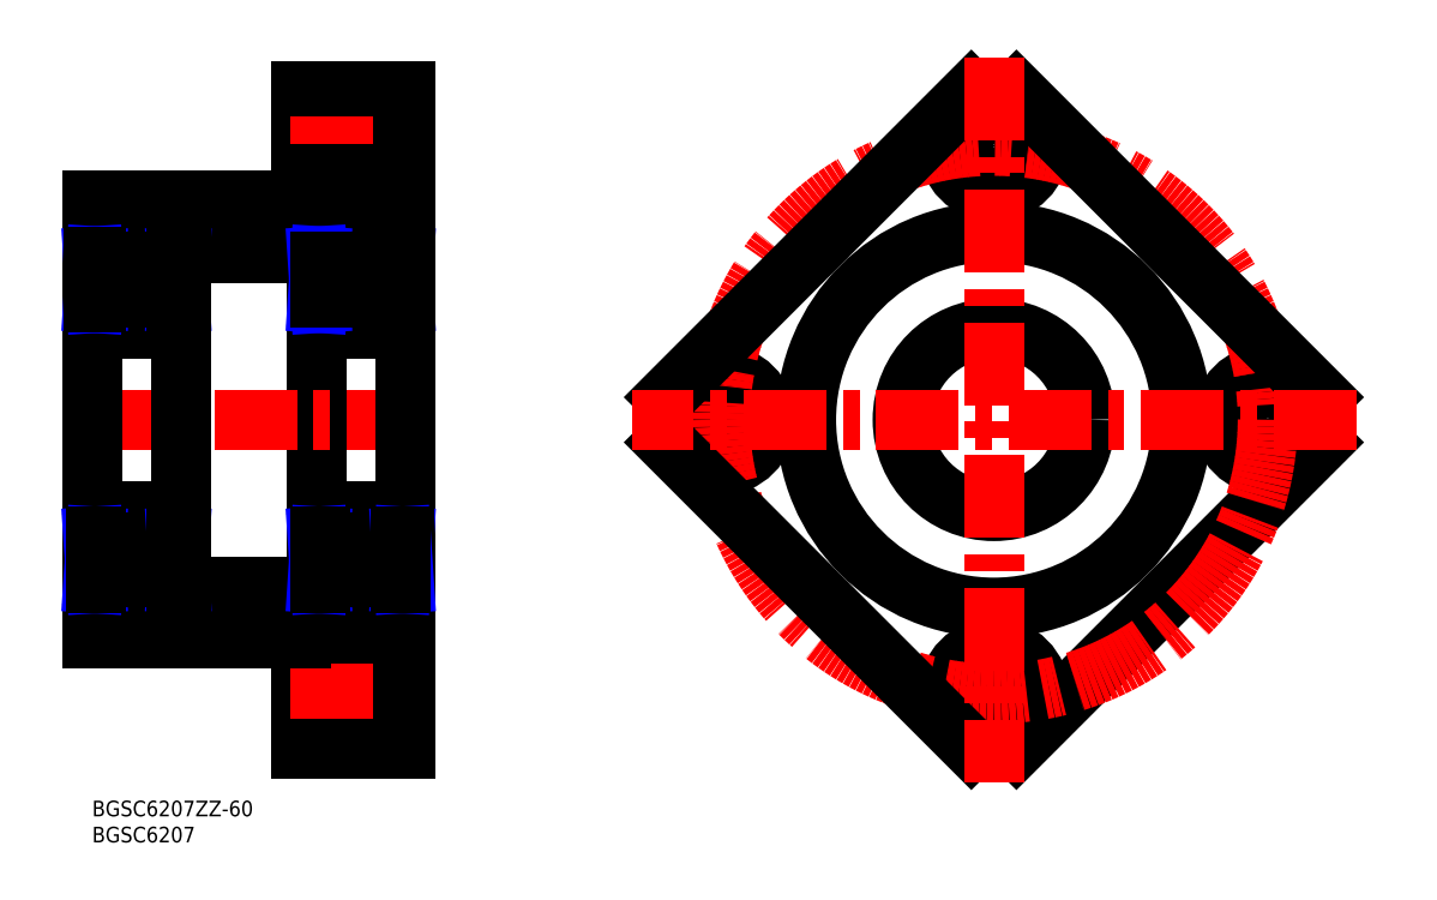
<metadata>
{"format":"dxf","ext":"dxf","renderer":"ezdxf+matplotlib","layout":"modelspace","background":"white","min_lineweight":24,"dpi":150}
</metadata>
<code>
0
SECTION
2
ENTITIES
0
INSERT
8
MSM_CONTINUOUS
2
*U1
10
0
20
0
30
0
0
INSERT
8
MSM_CONTINUOUS
2
*U2
10
0
20
0
30
0
0
CIRCLE
8
MSM_CONTINUOUS
10
172.9
20
20.5
30
0
40
5.5
0
CIRCLE
8
MSM_CONTINUOUS
10
172.9
20
20.5
30
0
40
8.75
0
CIRCLE
8
MSM_CONTINUOUS
10
225.4
20
73
30
0
40
8.75
0
ARC
8
MSM_CONTINUOUS
10
172.9
20
73
30
0
40
63
50
356.1
51
3.935
0
ARC
8
MSM_CONTINUOUS
10
172.9
20
73
30
0
40
63
50
266.1
51
273.9
0
LINE
8
MSM_CONTINUOUS
10
235.7
20
68.68
30
0
11
177.2
21
10.15
31
0
0
CIRCLE
8
MSM_CONTINUOUS
10
172.9
20
125.5
30
0
40
5.5
0
CIRCLE
8
MSM_CONTINUOUS
10
172.9
20
125.5
30
0
40
8.75
0
ARC
8
MSM_CONTINUOUS
10
172.9
20
73
30
0
40
63
50
86.06
51
93.94
0
LINE
8
MSM_CONTINUOUS
10
49
20
11.75
30
0
11
60
21
11.75
31
0
0
LINE
8
MSM_CONTINUOUS
10
49
20
29.25
30
0
11
49
21
11.75
31
0
0
LINE
8
MSM_CONTINUOUS
10
49
20
29.25
30
0
11
60
21
29.25
31
0
0
LINE
8
MSM_CONTINUOUS
10
40
20
31
30
0
11
40
21
10
31
0
0
LINE
8
MSM_CONTINUOUS
10
40
20
15
30
0
11
49
21
15
31
0
0
LINE
8
MSM_CONTINUOUS
10
40
20
26
30
0
11
49
21
26
31
0
0
LINE
8
MSM_CENTER
10
38
20
20.5
30
0
11
62
21
20.5
31
0
0
LINE
8
MSM_CONTINUOUS
10
40
20
10
30
0
11
60
21
10
31
0
0
ARC
8
MSM_CONTINUOUS
10
172.9
20
73
30
0
40
63
50
176.1
51
183.9
0
LINE
8
MSM_CONTINUOUS
10
17
20
105
30
0
11
43
21
105
31
0
0
LINE
8
MSM_CONTINUOUS
10
0
20
115
30
0
11
40
21
115
31
0
0
LINE
8
MSM_CONTINUOUS
10
49
20
116.7
30
0
11
60
21
116.7
31
0
0
LINE
8
MSM_CONTINUOUS
10
49
20
116.7
30
0
11
49
21
134.2
31
0
0
LINE
8
MSM_CONTINUOUS
10
49
20
134.2
30
0
11
60
21
134.2
31
0
0
LINE
8
MSM_CONTINUOUS
10
40
20
131
30
0
11
49
21
131
31
0
0
LINE
8
MSM_CONTINUOUS
10
40
20
115
30
0
11
40
21
136
31
0
0
LINE
8
MSM_CONTINUOUS
10
40
20
136
30
0
11
60
21
136
31
0
0
LINE
8
MSM_CENTER
10
38
20
125.5
30
0
11
62
21
125.5
31
0
0
LINE
8
MSM_CONTINUOUS
10
40
20
120
30
0
11
49
21
120
31
0
0
LINE
8
MSM_CONTINUOUS
10
44.1
20
109
30
0
11
60
21
109
31
0
0
CIRCLE
8
MSM_CONTINUOUS
10
225.4
20
73
30
0
40
5.5
0
CIRCLE
8
MSM_CONTINUOUS
10
120.4
20
73
30
0
40
5.5
0
CIRCLE
8
MSM_CONTINUOUS
10
120.4
20
73
30
0
40
8.75
0
CIRCLE
8
MSM_CENTER
10
172.9
20
73
30
0
40
52.5
0
LINE
8
MSM_CONTINUOUS
10
110
20
77.32
30
0
11
168.6
21
135.9
31
0
0
LINE
8
MSM_CONTINUOUS
10
168.6
20
10.15
30
0
11
110
21
68.68
31
0
0
LINE
8
MSM_CONTINUOUS
10
43
20
38.1
30
0
11
43
21
107.9
31
0
0
CIRCLE
8
MSM_CONTINUOUS
10
172.9
20
73
30
0
40
36
0
CIRCLE
8
MSM_CONTINUOUS
10
172.9
20
73
30
0
40
17.5
0
LINE
8
MSM_CONTINUOUS
10
177.2
20
135.9
30
0
11
235.7
21
77.32
31
0
0
LINE
8
MSM_CONTINUOUS
10
17
20
41
30
0
11
43
21
41
31
0
0
LINE
8
MSM_CENTER
10
-2
20
73
30
0
11
62
21
73
31
0
0
LINE
8
MSM_CONTINUOUS
10
40
20
31
30
0
11
0
21
31
31
0
0
LINE
8
MSM_CENTER
10
242.4
20
73
30
0
11
103.4
21
73
31
0
0
LINE
8
MSM_CENTER
10
172.9
20
142.5
30
0
11
172.9
21
3.527
31
0
0
ARC
8
MSM_CONTINUOUS
10
58.9
20
107.9
30
0
40
1.1
50
0
51
90
0
LINE
8
MSM_CONTINUOUS
10
54.58
20
103.2
30
0
11
59.22
21
103.2
31
0
0
LINE
8
MSM_CONTINUOUS
10
59.22
20
104.3
30
0
11
60
21
104.3
31
0
0
LINE
8
MSM_CONTINUOUS
10
59.22
20
96.5
30
0
11
54.79
21
96.5
31
0
0
LINE
8
MSM_CONTINUOUS
10
44.1
20
90.5
30
0
11
58.9
21
90.5
31
0
0
ARC
8
MSM_CONTINUOUS
10
58.9
20
91.6
30
0
40
1.1
50
270
51
0
0
LINE
8
MSM_CONTINUOUS
10
59.22
20
95.4
30
0
11
60
21
95.4
31
0
0
LINE
8
MSM_CONTINUOUS
10
59.22
20
104.3
30
0
11
59.22
21
95.4
31
0
0
LINE
8
MSM_CONTINUOUS
10
59.8
20
104.3
30
0
11
59.8
21
95.4
31
0
0
LINE
8
MSM_NARROW
10
59.22
20
104.3
30
0
11
59.8
21
95.4
31
0
0
LINE
8
MSM_NARROW
10
59.8
20
104.3
30
0
11
59.22
21
95.4
31
0
0
LINE
8
MSM_CONTINUOUS
10
60
20
10
30
0
11
60
21
136
31
0
0
LINE
8
MSM_CONTINUOUS
10
0
20
31
30
0
11
0
21
115
31
0
0
CIRCLE
8
MSM_CONTINUOUS
10
51.5
20
99.75
30
0
40
4.625
0
ARC
8
MSM_CONTINUOUS
10
44.1
20
107.9
30
0
40
1.1
50
90
51
180
0
LINE
8
MSM_CONTINUOUS
10
43.78
20
104.3
30
0
11
43
21
104.3
31
0
0
ARC
8
MSM_CONTINUOUS
10
44.1
20
91.6
30
0
40
1.1
50
180
51
270
0
LINE
8
MSM_CONTINUOUS
10
43.78
20
95.4
30
0
11
43
21
95.4
31
0
0
LINE
8
MSM_CONTINUOUS
10
43.78
20
104.3
30
0
11
43.78
21
95.4
31
0
0
LINE
8
MSM_CONTINUOUS
10
43.2
20
104.3
30
0
11
43.2
21
95.4
31
0
0
LINE
8
MSM_NARROW
10
43.78
20
104.3
30
0
11
43.2
21
95.4
31
0
0
LINE
8
MSM_NARROW
10
43.2
20
104.3
30
0
11
43.78
21
95.4
31
0
0
LINE
8
MSM_CONTINUOUS
10
43.78
20
96.5
30
0
11
48.21
21
96.5
31
0
0
LINE
8
MSM_CONTINUOUS
10
48.42
20
103.2
30
0
11
43.78
21
103.2
31
0
0
LINE
8
MSM_CONTINUOUS
10
44.1
20
37
30
0
11
60
21
37
31
0
0
ARC
8
MSM_CONTINUOUS
10
58.9
20
38.1
30
0
40
1.1
50
270
51
0
0
LINE
8
MSM_CONTINUOUS
10
59.22
20
41.67
30
0
11
60
21
41.67
31
0
0
LINE
8
MSM_CONTINUOUS
10
44.1
20
55.5
30
0
11
58.9
21
55.5
31
0
0
ARC
8
MSM_CONTINUOUS
10
58.9
20
54.4
30
0
40
1.1
50
0
51
90
0
LINE
8
MSM_CONTINUOUS
10
59.22
20
50.6
30
0
11
60
21
50.6
31
0
0
CIRCLE
8
MSM_CONTINUOUS
10
51.5
20
46.25
30
0
40
4.625
0
ARC
8
MSM_CONTINUOUS
10
44.1
20
38.1
30
0
40
1.1
50
180
51
270
0
LINE
8
MSM_CONTINUOUS
10
43.78
20
41.67
30
0
11
43
21
41.67
31
0
0
ARC
8
MSM_CONTINUOUS
10
44.1
20
54.4
30
0
40
1.1
50
90
51
180
0
LINE
8
MSM_CONTINUOUS
10
43.78
20
50.6
30
0
11
43
21
50.6
31
0
0
LINE
8
MSM_CONTINUOUS
10
48.42
20
42.8
30
0
11
43.78
21
42.8
31
0
0
LINE
8
MSM_CONTINUOUS
10
43.78
20
49.5
30
0
11
48.21
21
49.5
31
0
0
LINE
8
MSM_CONTINUOUS
10
43.2
20
41.67
30
0
11
43.2
21
50.6
31
0
0
LINE
8
MSM_NARROW
10
43.2
20
41.67
30
0
11
43.78
21
50.6
31
0
0
LINE
8
MSM_NARROW
10
43.78
20
41.67
30
0
11
43.2
21
50.6
31
0
0
LINE
8
MSM_CONTINUOUS
10
43.78
20
41.67
30
0
11
43.78
21
50.6
31
0
0
LINE
8
MSM_NARROW
10
59.22
20
41.67
30
0
11
59.8
21
50.6
31
0
0
LINE
8
MSM_CONTINUOUS
10
59.8
20
41.67
30
0
11
59.8
21
50.6
31
0
0
LINE
8
MSM_CONTINUOUS
10
59.22
20
49.5
30
0
11
54.79
21
49.5
31
0
0
LINE
8
MSM_NARROW
10
59.8
20
41.67
30
0
11
59.22
21
50.6
31
0
0
LINE
8
MSM_CONTINUOUS
10
54.58
20
42.8
30
0
11
59.22
21
42.8
31
0
0
LINE
8
MSM_CONTINUOUS
10
59.22
20
41.67
30
0
11
59.22
21
50.6
31
0
0
LINE
8
MSM_CONTINUOUS
10
0
20
109
30
0
11
15.9
21
109
31
0
0
ARC
8
MSM_CONTINUOUS
10
15.9
20
107.9
30
0
40
1.1
50
0
51
90
0
LINE
8
MSM_CONTINUOUS
10
16.22
20
104.3
30
0
11
17
21
104.3
31
0
0
LINE
8
MSM_CONTINUOUS
10
1.1
20
90.5
30
0
11
15.9
21
90.5
31
0
0
ARC
8
MSM_CONTINUOUS
10
15.9
20
91.6
30
0
40
1.1
50
270
51
0
0
LINE
8
MSM_CONTINUOUS
10
16.22
20
95.4
30
0
11
17
21
95.4
31
0
0
CIRCLE
8
MSM_CONTINUOUS
10
8.5
20
99.75
30
0
40
4.625
0
ARC
8
MSM_CONTINUOUS
10
1.1
20
107.9
30
0
40
1.1
50
90
51
180
0
LINE
8
MSM_CONTINUOUS
10
0.782
20
104.3
30
0
11
0
21
104.3
31
0
0
ARC
8
MSM_CONTINUOUS
10
1.1
20
91.6
30
0
40
1.1
50
180
51
270
0
LINE
8
MSM_CONTINUOUS
10
0.782
20
95.4
30
0
11
0
21
95.4
31
0
0
LINE
8
MSM_CONTINUOUS
10
5.42
20
103.2
30
0
11
0.782
21
103.2
31
0
0
LINE
8
MSM_CONTINUOUS
10
0.782
20
96.5
30
0
11
5.209
21
96.5
31
0
0
LINE
8
MSM_NARROW
10
0.1955
20
104.3
30
0
11
0.782
21
95.4
31
0
0
LINE
8
MSM_NARROW
10
0.782
20
104.3
30
0
11
0.1955
21
95.4
31
0
0
LINE
8
MSM_CONTINUOUS
10
0.782
20
104.3
30
0
11
0.782
21
95.4
31
0
0
LINE
8
MSM_CONTINUOUS
10
0.1955
20
104.3
30
0
11
0.1955
21
95.4
31
0
0
LINE
8
MSM_NARROW
10
16.22
20
104.3
30
0
11
16.8
21
95.4
31
0
0
LINE
8
MSM_NARROW
10
16.8
20
104.3
30
0
11
16.22
21
95.4
31
0
0
LINE
8
MSM_CONTINUOUS
10
16.22
20
96.5
30
0
11
11.79
21
96.5
31
0
0
LINE
8
MSM_CONTINUOUS
10
11.58
20
103.2
30
0
11
16.22
21
103.2
31
0
0
LINE
8
MSM_CONTINUOUS
10
16.22
20
104.3
30
0
11
16.22
21
95.4
31
0
0
LINE
8
MSM_CONTINUOUS
10
16.8
20
104.3
30
0
11
16.8
21
95.4
31
0
0
LINE
8
MSM_CONTINUOUS
10
5.68e-14
20
37
30
0
11
15.9
21
37
31
0
0
ARC
8
MSM_CONTINUOUS
10
15.9
20
38.1
30
0
40
1.1
50
270
51
0
0
LINE
8
MSM_CONTINUOUS
10
16.22
20
41.67
30
0
11
17
21
41.67
31
0
0
LINE
8
MSM_CONTINUOUS
10
1.1
20
55.5
30
0
11
15.9
21
55.5
31
0
0
ARC
8
MSM_CONTINUOUS
10
15.9
20
54.4
30
0
40
1.1
50
0
51
90
0
LINE
8
MSM_CONTINUOUS
10
16.22
20
50.6
30
0
11
17
21
50.6
31
0
0
CIRCLE
8
MSM_CONTINUOUS
10
8.5
20
46.25
30
0
40
4.625
0
ARC
8
MSM_CONTINUOUS
10
1.1
20
38.1
30
0
40
1.1
50
180
51
270
0
LINE
8
MSM_CONTINUOUS
10
0.782
20
41.67
30
0
11
4.97e-14
21
41.67
31
0
0
ARC
8
MSM_CONTINUOUS
10
1.1
20
54.4
30
0
40
1.1
50
90
51
180
0
LINE
8
MSM_CONTINUOUS
10
0.782
20
50.6
30
0
11
2.84e-14
21
50.6
31
0
0
LINE
8
MSM_CONTINUOUS
10
5.42
20
42.8
30
0
11
0.782
21
42.8
31
0
0
LINE
8
MSM_CONTINUOUS
10
0.782
20
49.5
30
0
11
5.209
21
49.5
31
0
0
LINE
8
MSM_CONTINUOUS
10
0.1955
20
41.67
30
0
11
0.1955
21
50.6
31
0
0
LINE
8
MSM_NARROW
10
0.1955
20
41.67
30
0
11
0.782
21
50.6
31
0
0
LINE
8
MSM_NARROW
10
0.782
20
41.67
30
0
11
0.1955
21
50.6
31
0
0
LINE
8
MSM_CONTINUOUS
10
0.782
20
41.67
30
0
11
0.782
21
50.6
31
0
0
LINE
8
MSM_NARROW
10
16.22
20
41.67
30
0
11
16.8
21
50.6
31
0
0
LINE
8
MSM_CONTINUOUS
10
16.8
20
41.67
30
0
11
16.8
21
50.6
31
0
0
LINE
8
MSM_CONTINUOUS
10
16.22
20
49.5
30
0
11
11.79
21
49.5
31
0
0
LINE
8
MSM_NARROW
10
16.8
20
41.67
30
0
11
16.22
21
50.6
31
0
0
LINE
8
MSM_CONTINUOUS
10
11.58
20
42.8
30
0
11
16.22
21
42.8
31
0
0
LINE
8
MSM_CONTINUOUS
10
16.22
20
41.67
30
0
11
16.22
21
50.6
31
0
0
LINE
8
MSM_CONTINUOUS
10
17
20
38.1
30
0
11
17
21
107.9
31
0
0
ENDSEC
0
EOF

</code>
